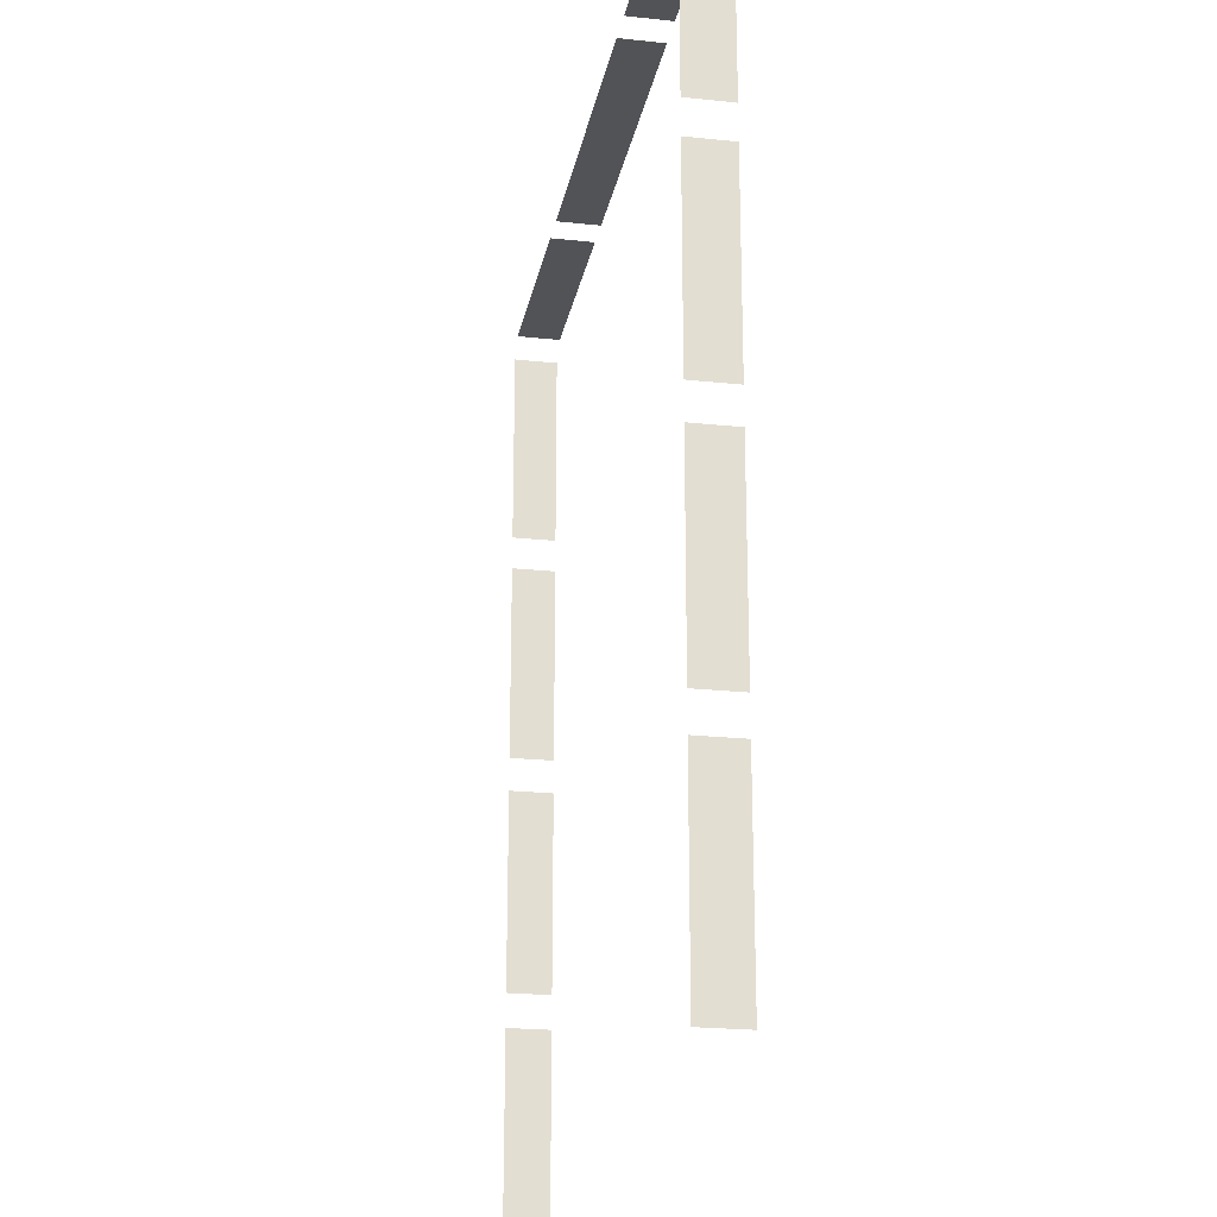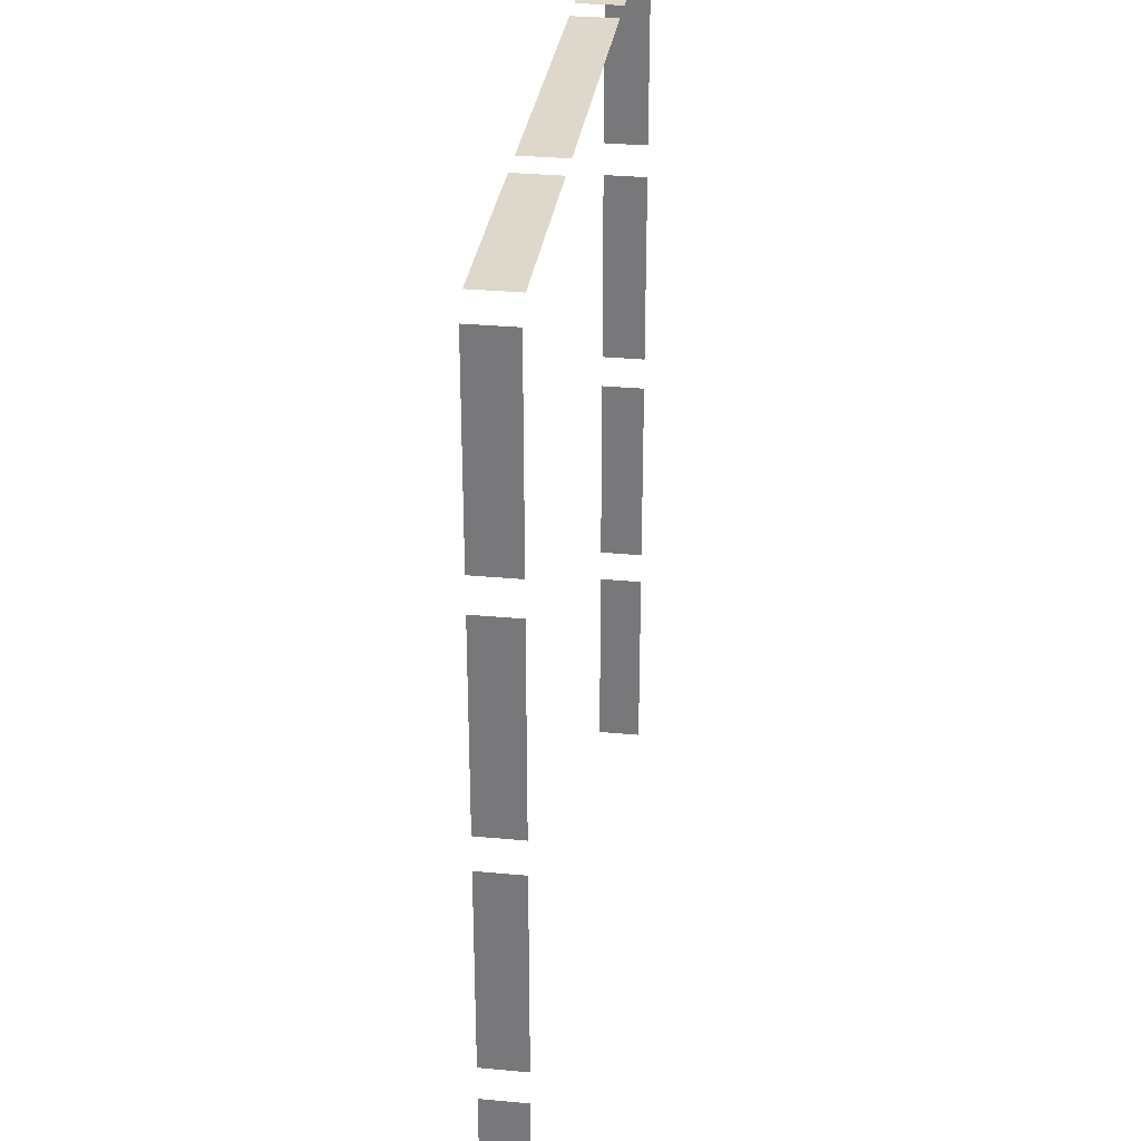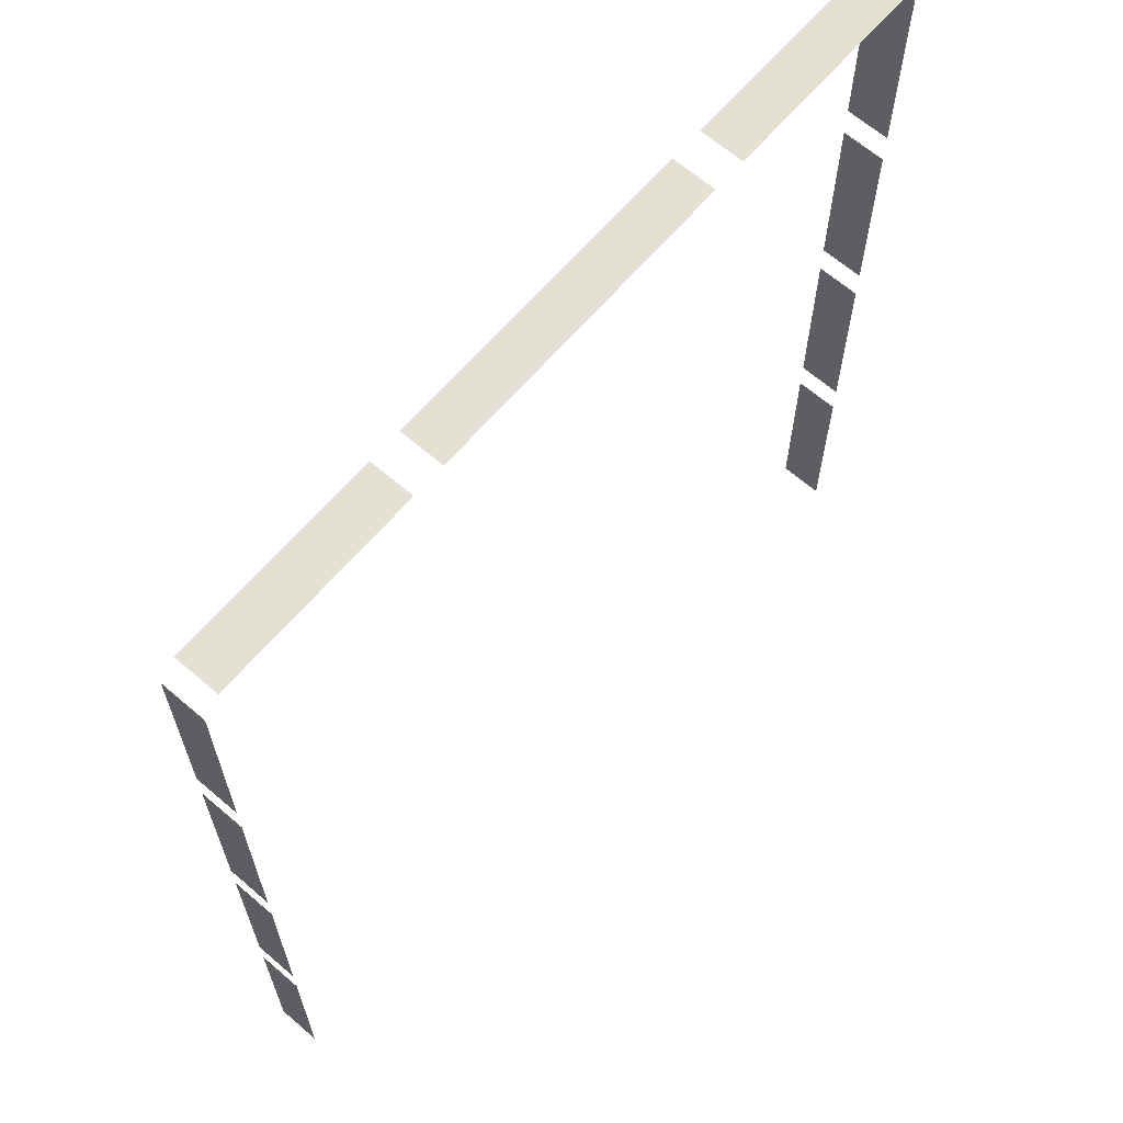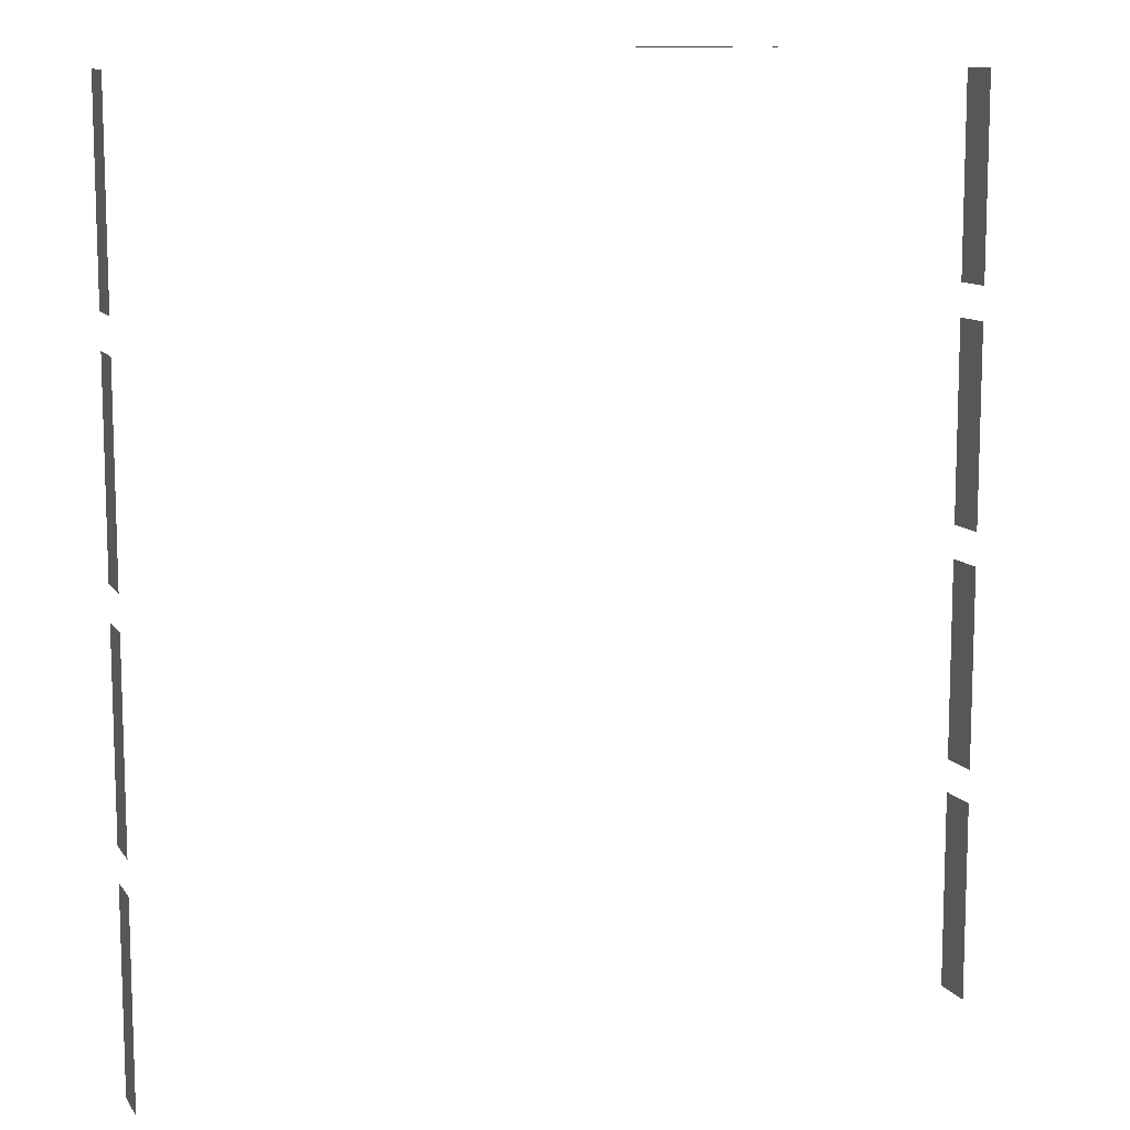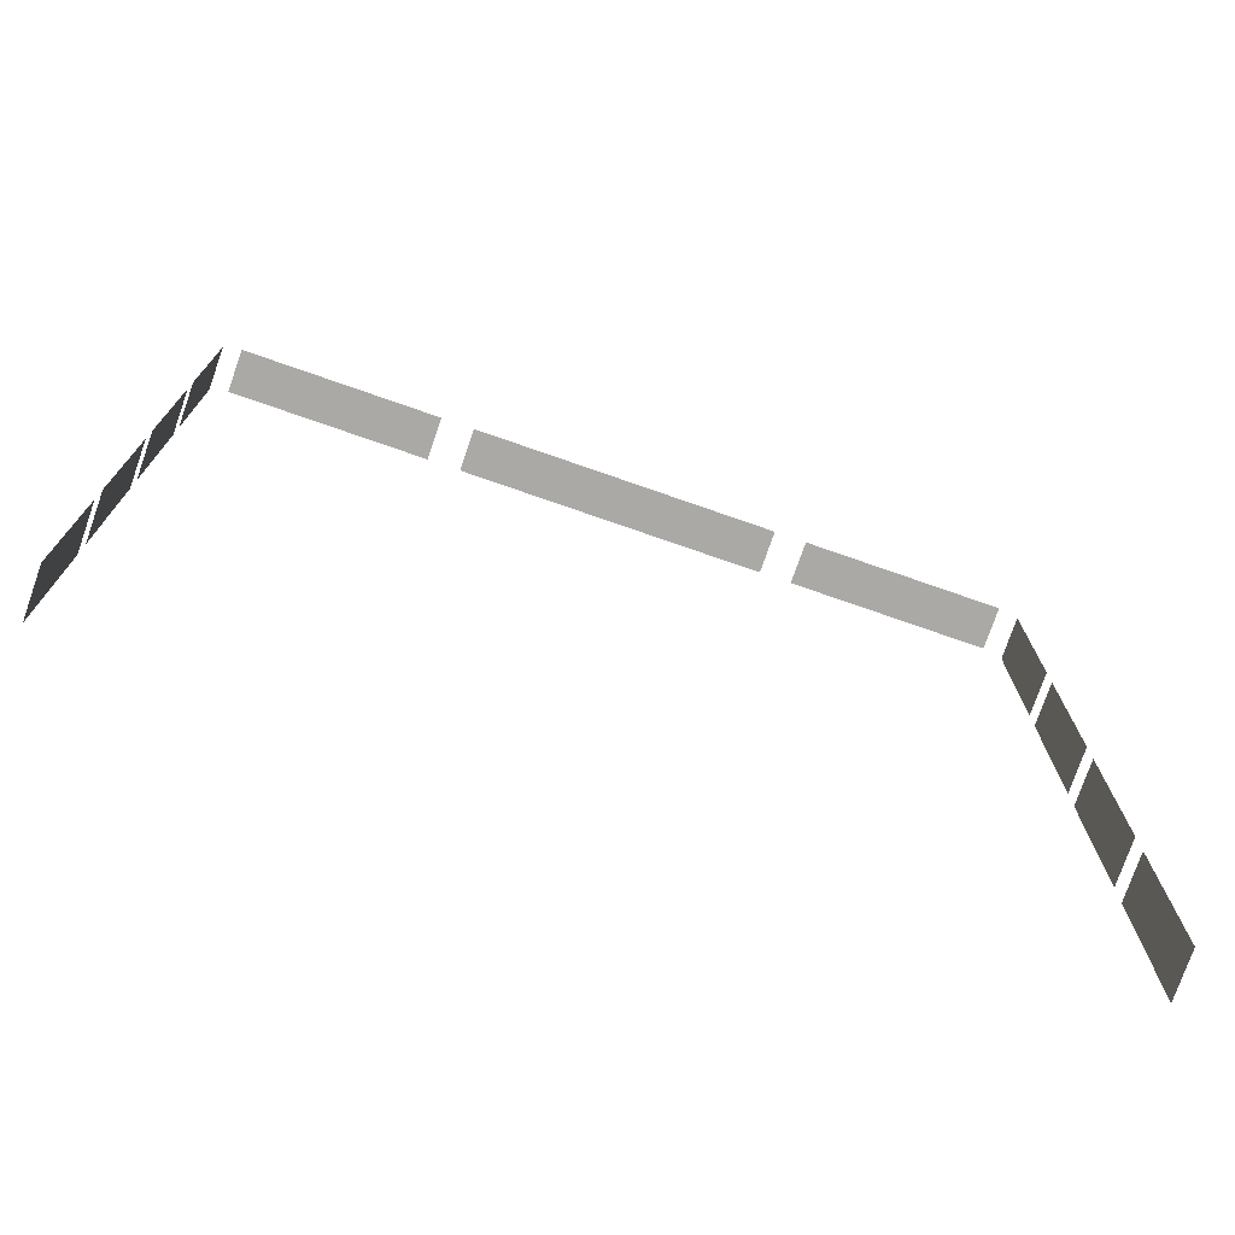
<metadata>
{"format":"obj","ext":"obj","renderer":"f3d","projection":"perspective","resolution":1024,"background":"white","views":[{"elev":-22.4,"azim":79.5,"up":"+Y"},{"elev":31.3,"azim":97.6,"up":"+Y"},{"elev":65.5,"azim":-49.2,"up":"+Y"},{"elev":11.0,"azim":159.4,"up":"+Y"},{"elev":-75.6,"azim":160.8,"up":"+Y"}]}
</metadata>
<code>
g fort_object_x_wall_laser_mesh
v -18.22 20.06 7.543
v -18.22 11.16 7.543
v -18.22 11.16 5.601
v -18.22 20.06 5.601
v 8.426 41.67 7.543
v 17.5 41.67 7.543
v 17.5 41.67 5.601
v 8.426 41.67 5.601
v -6.955 41.67 5.601
v -6.955 41.67 7.543
v 0.3621 41.67 7.543
v 0.3621 41.67 5.601
v 6.939 41.67 5.601
v 0.3621 41.67 5.601
v 0.3621 41.67 7.543
v 6.939 41.67 7.543
v -17.48 41.67 7.543
v -8.402 41.67 7.543
v -8.402 41.67 5.601
v -17.48 41.67 5.601
v -18.22 9.667 7.543
v -18.22 0.7644 7.543
v -18.22 0.7644 5.601
v -18.22 9.667 5.601
v -18.22 30.46 7.543
v -18.22 21.55 7.543
v -18.22 21.55 5.601
v -18.22 30.46 5.601
v -18.22 40.86 7.543
v -18.22 31.95 7.543
v -18.22 31.95 5.601
v -18.22 40.86 5.601
v 18.24 20.06 7.543
v 18.24 11.16 7.543
v 18.24 11.16 5.601
v 18.24 20.06 5.601
v 18.24 9.667 7.543
v 18.24 0.7644 7.543
v 18.24 0.7644 5.601
v 18.24 9.667 5.601
v 18.24 30.46 7.543
v 18.24 21.55 7.543
v 18.24 21.55 5.601
v 18.24 30.46 5.601
v 18.24 40.86 7.543
v 18.24 31.95 7.543
v 18.24 31.95 5.601
v 18.24 40.86 5.601
g fort_object_x_wall_laser_mesh_0
f 3 2 1
f 4 3 1
f 7 6 5
f 8 7 5
f 11 10 9
f 12 11 9
f 15 14 13
f 16 15 13
f 19 18 17
f 20 19 17
f 23 22 21
f 24 23 21
f 27 26 25
f 28 27 25
f 31 30 29
f 32 31 29
f 35 34 33
f 36 35 33
f 39 38 37
f 40 39 37
f 43 42 41
f 44 43 41
f 47 46 45
f 48 47 45

</code>
